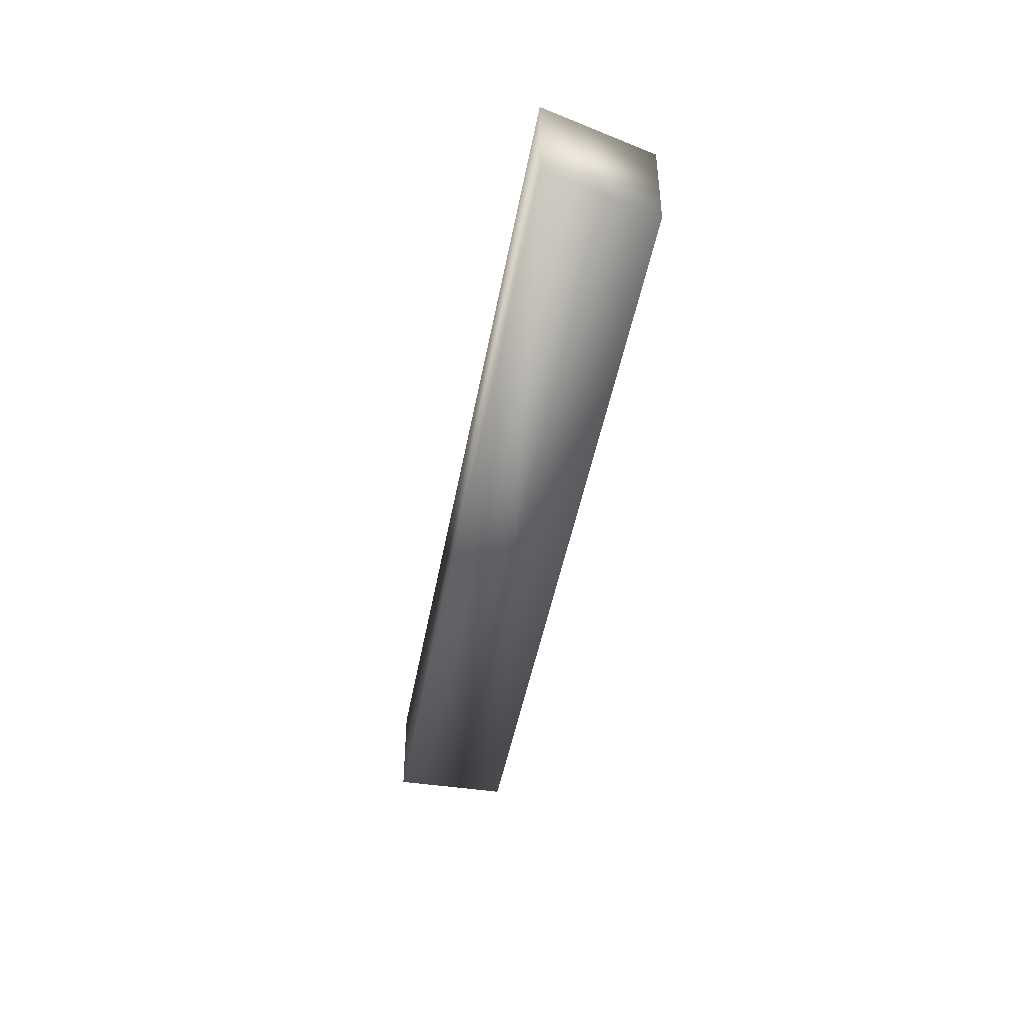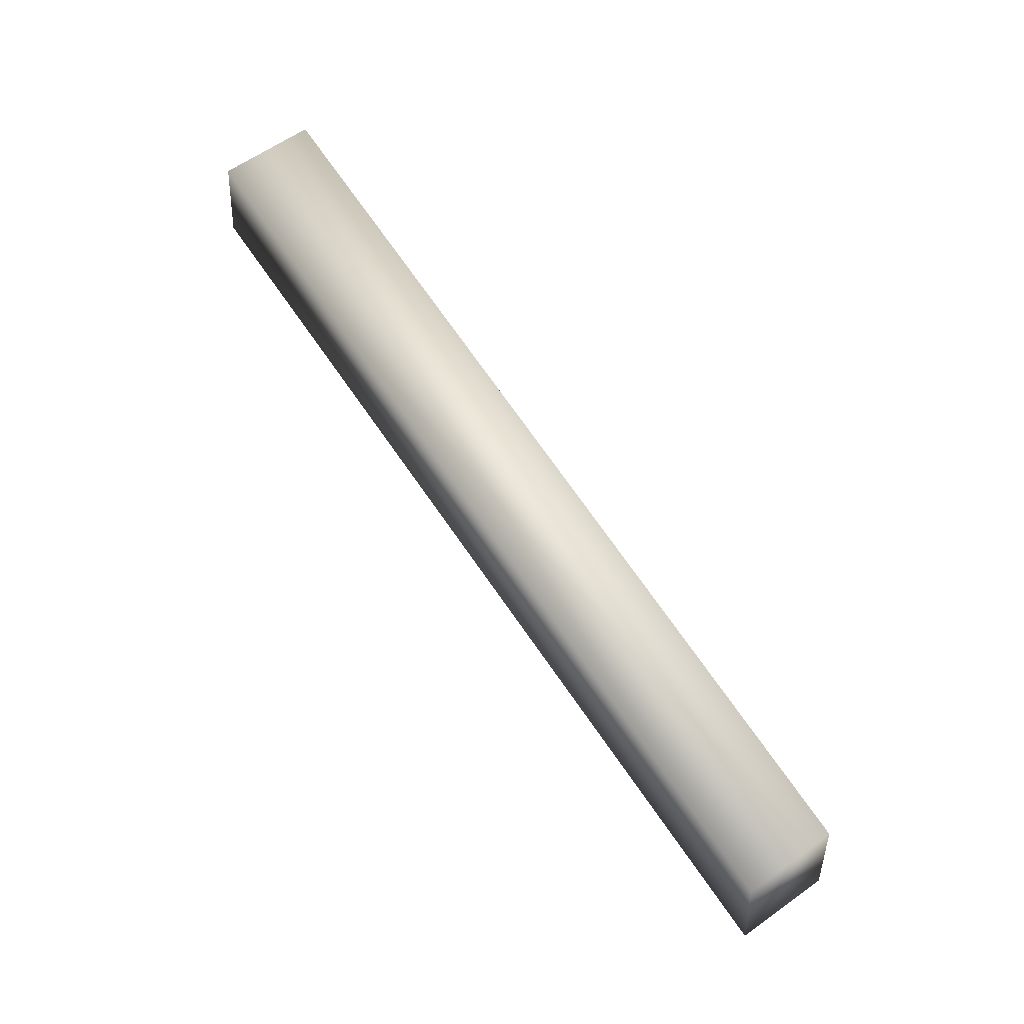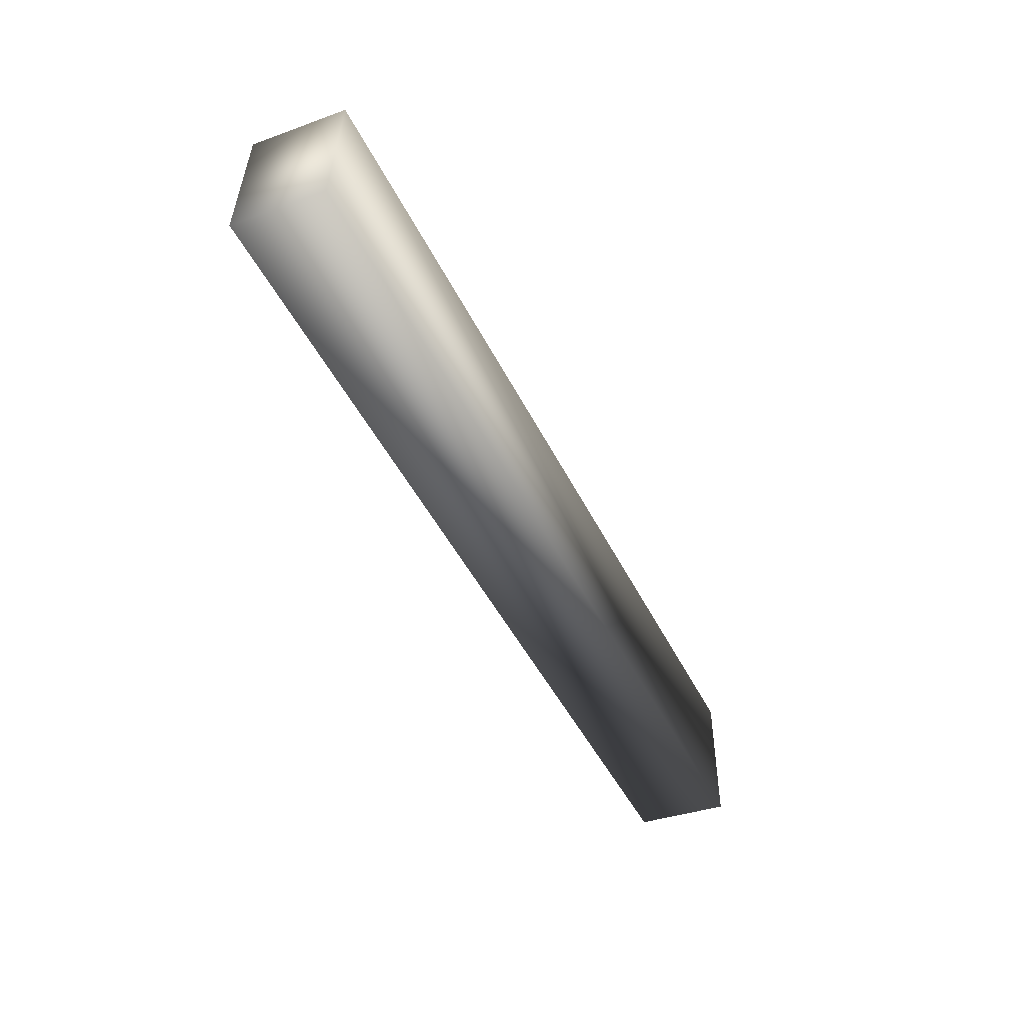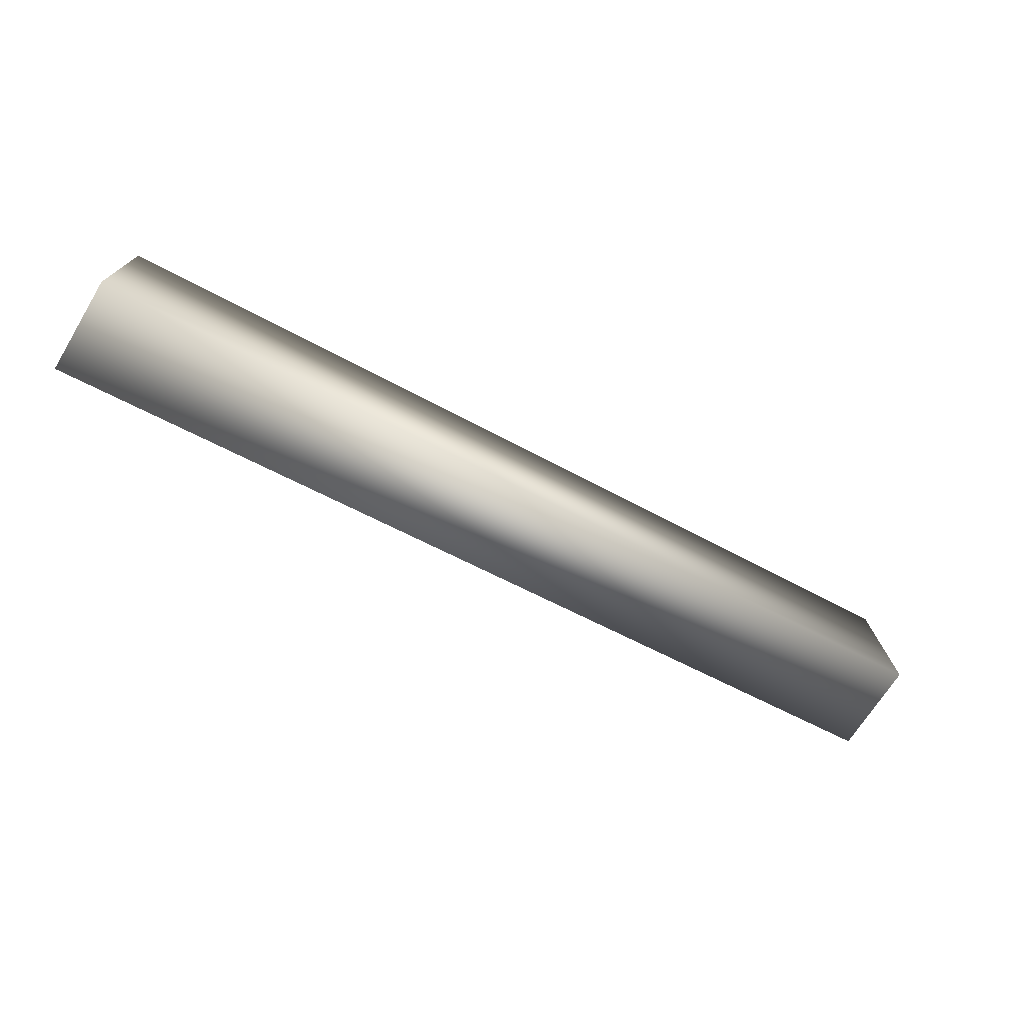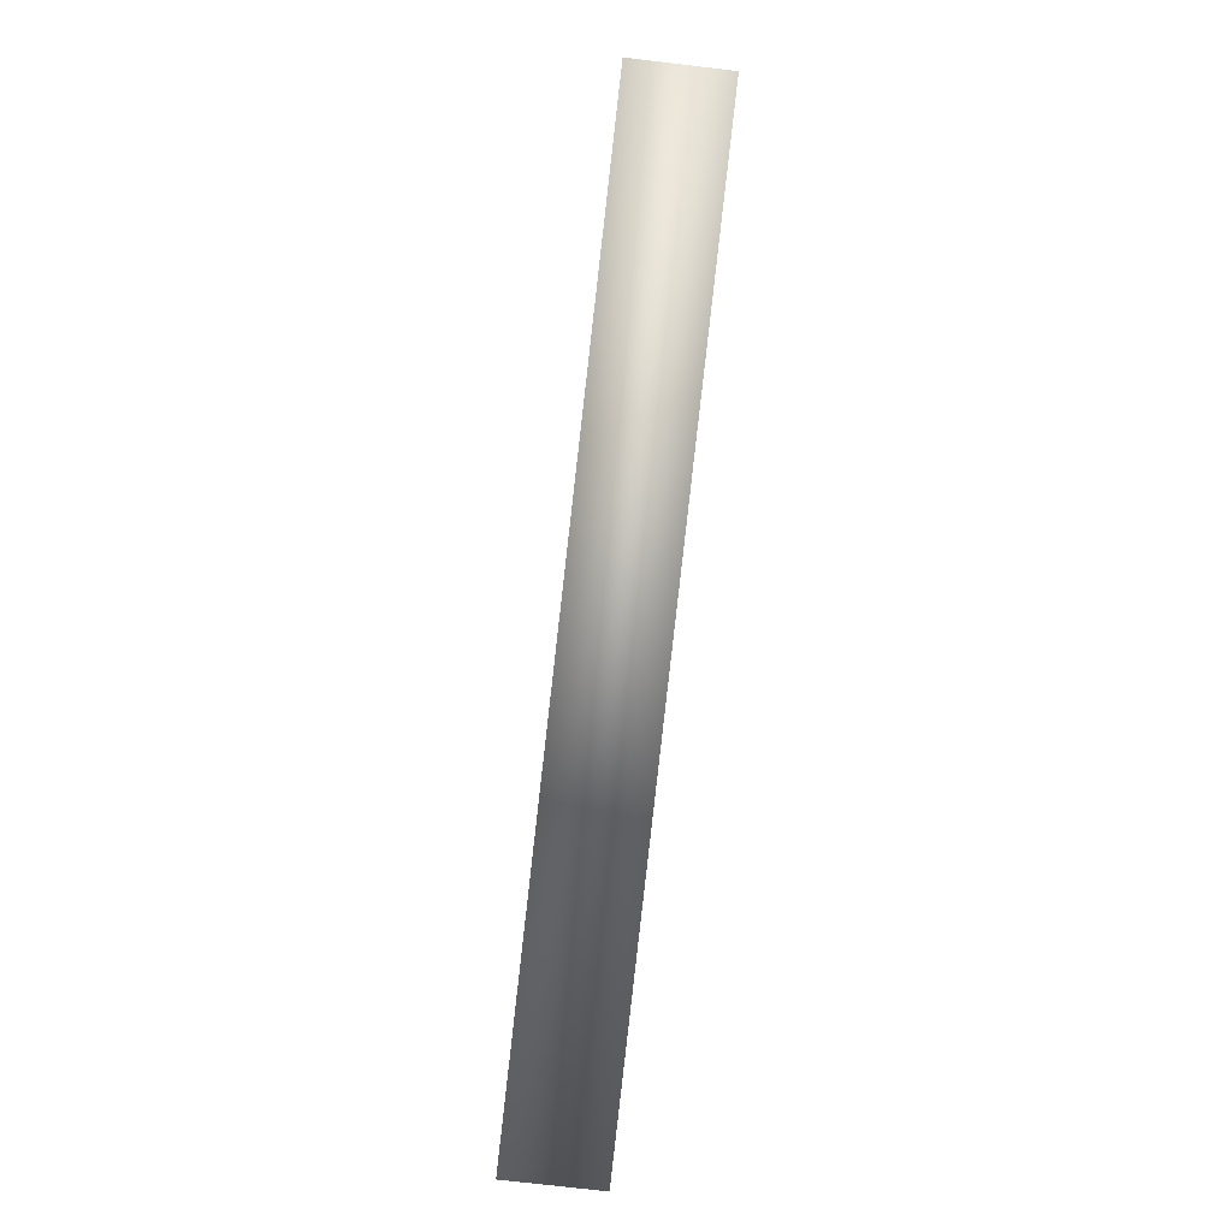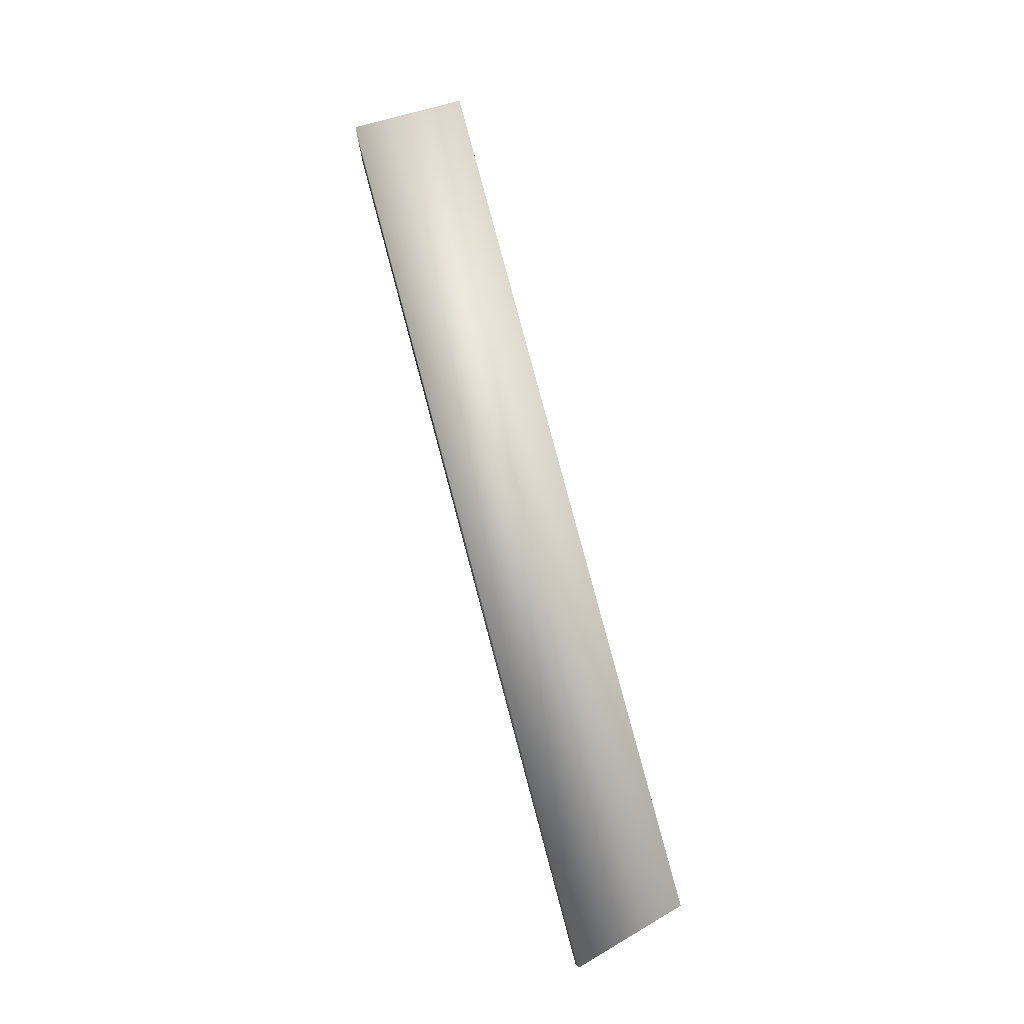
<metadata>
{"format":"obj","ext":"obj","renderer":"f3d","projection":"perspective","resolution":1024,"background":"white","views":[{"elev":-43.5,"azim":-109.8,"up":"+Y"},{"elev":61.8,"azim":-125.8,"up":"+Z"},{"elev":-35.3,"azim":115.6,"up":"+Z"},{"elev":-67.8,"azim":-31.3,"up":"+Z"},{"elev":-77.4,"azim":83.4,"up":"+Z"},{"elev":77.8,"azim":-114.8,"up":"+Y"}]}
</metadata>
<code>
v  108.1 0 258.6
v  138.7 -0 264.1
v  139.4 -0 260
v  107.7 0 254.5
v  108.1 3.294 258.6
v  107.7 3.294 254.5
v  139.4 3.294 260
v  138.7 3.294 264.1
o Box193
g Box193
f 4 3 2 1
f 8 7 6 5
f 5 6 4 1
f 6 7 3 4
f 7 8 2 3
f 8 5 1 2

</code>
